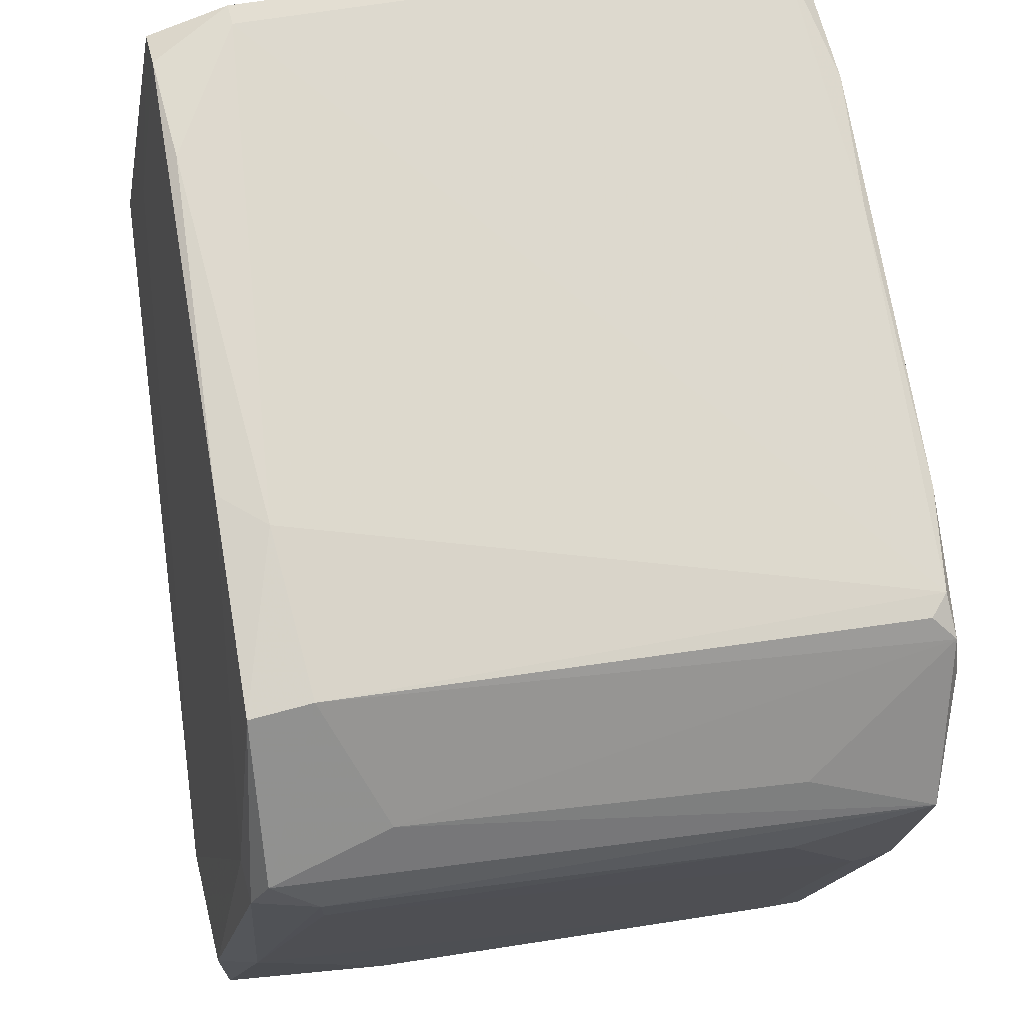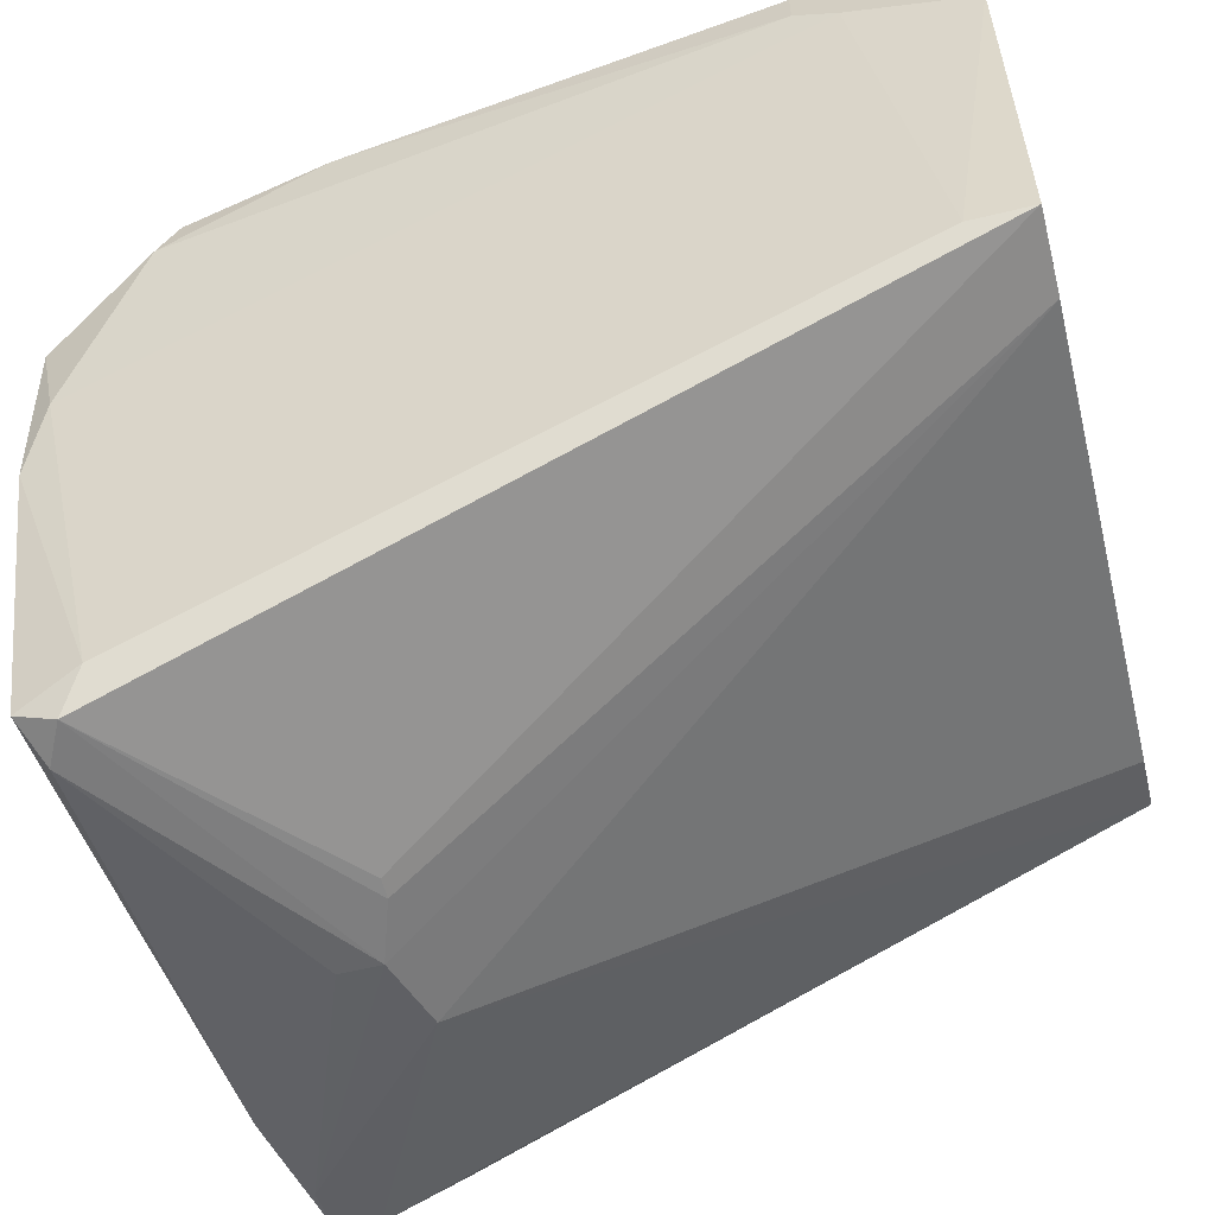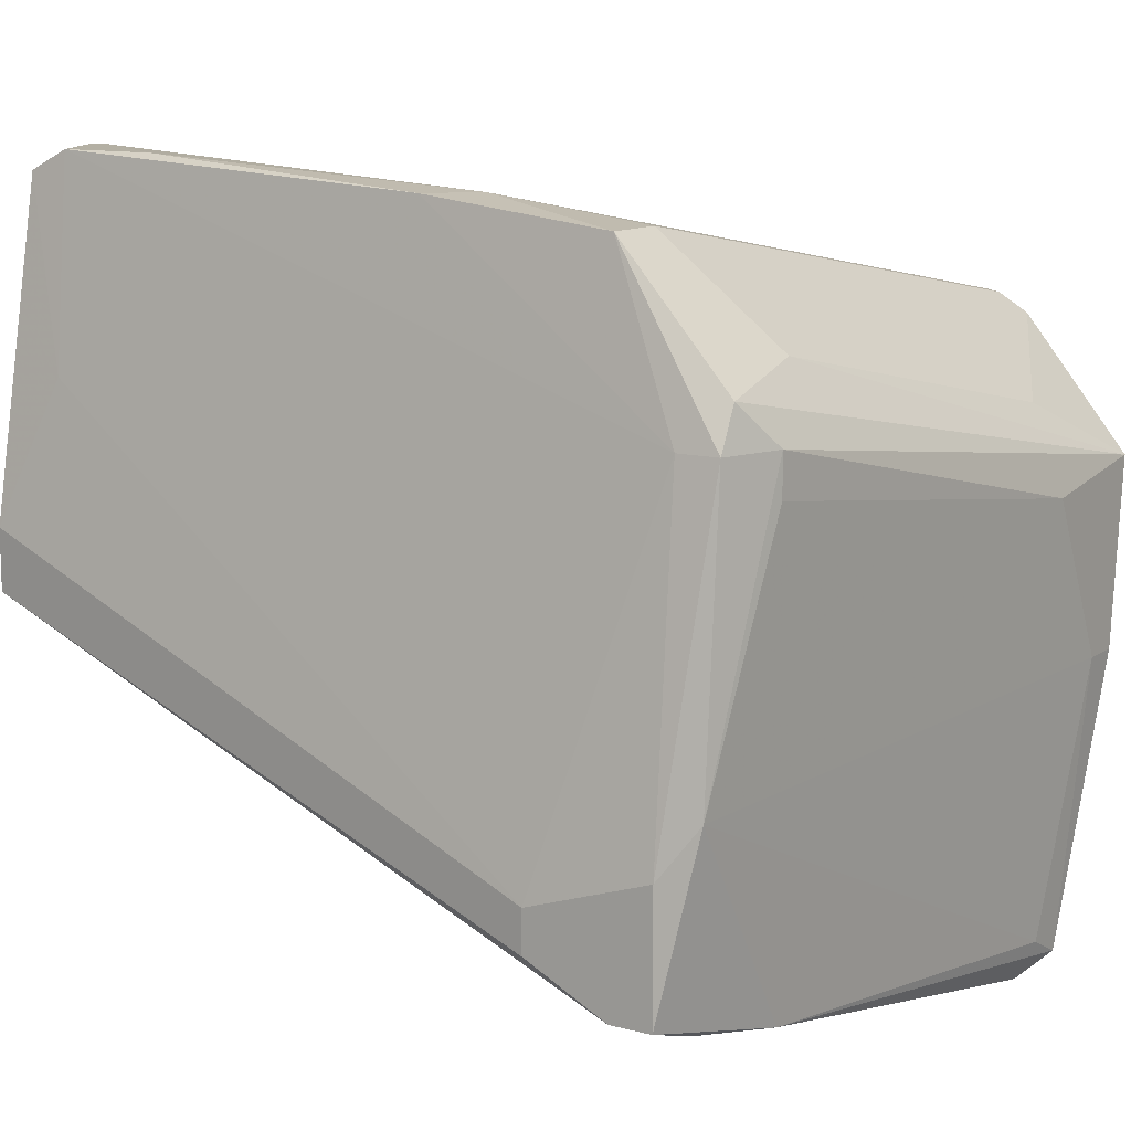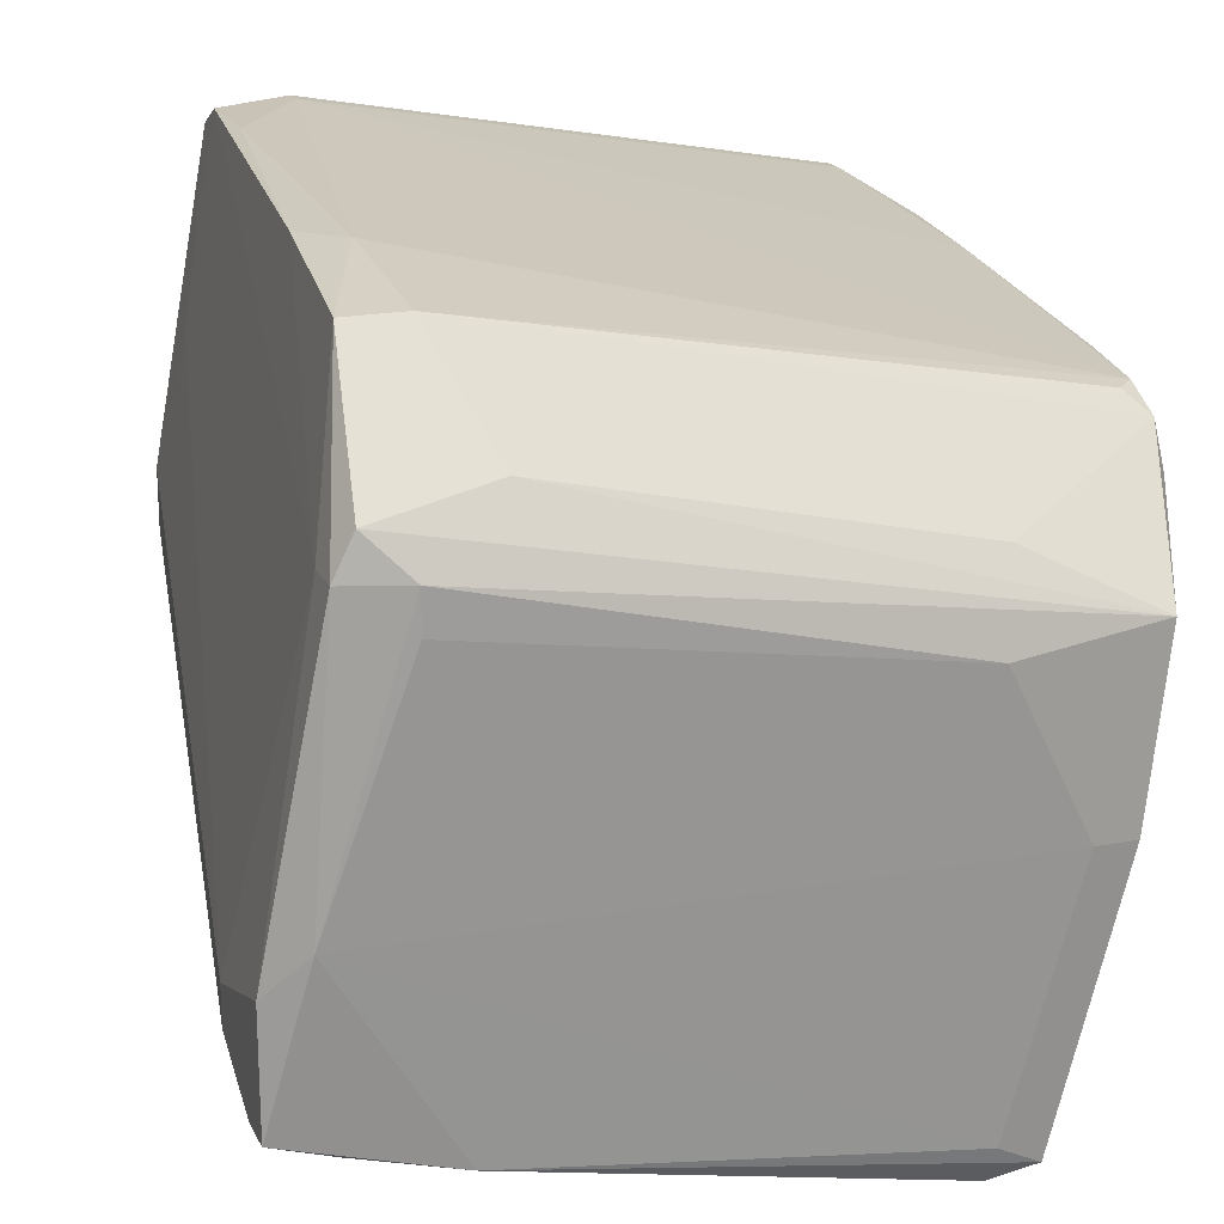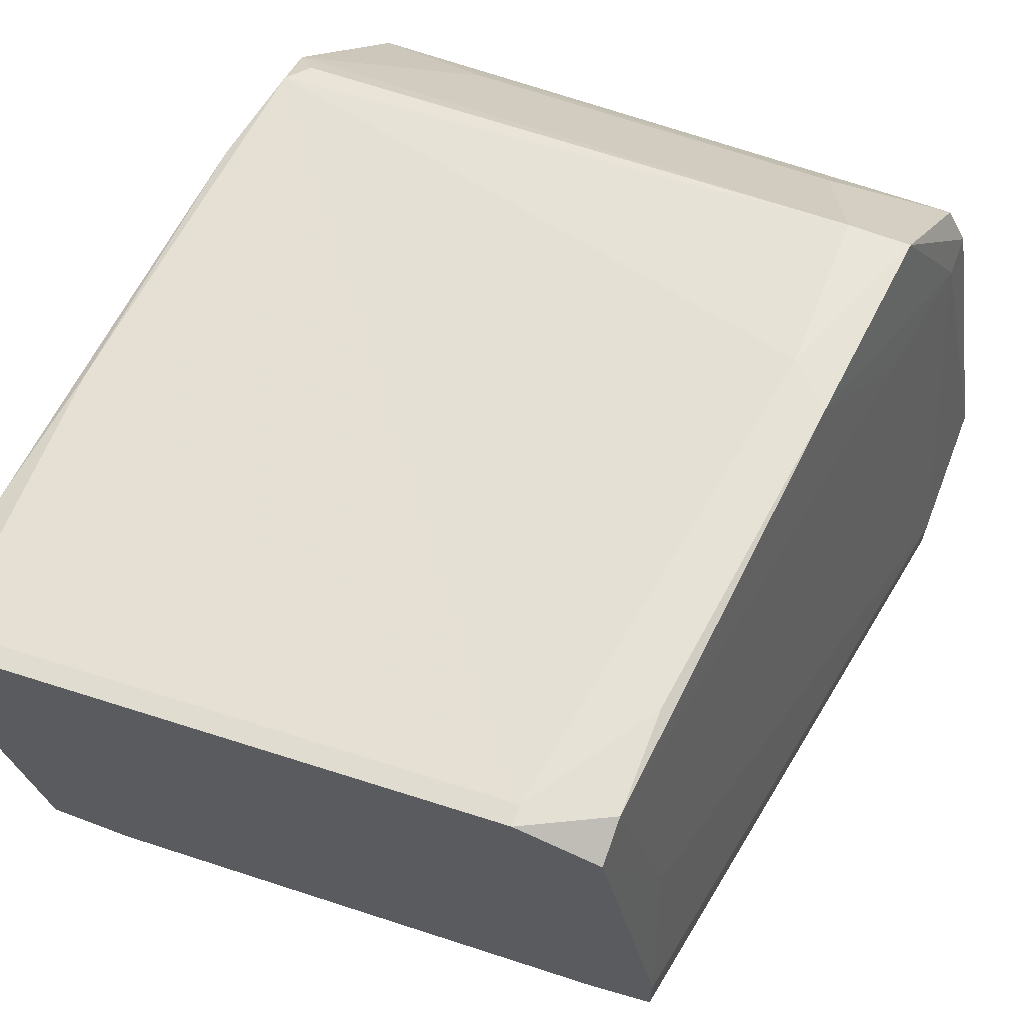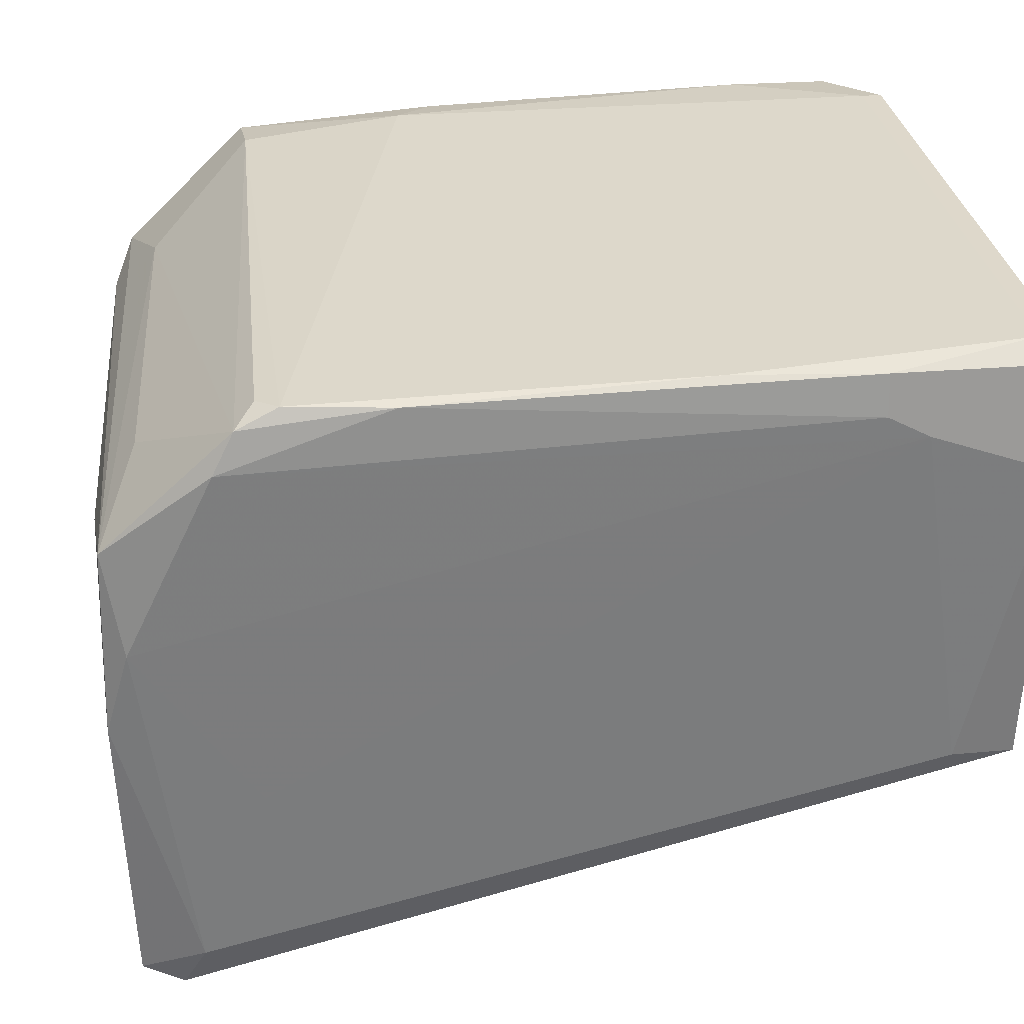
<metadata>
{"format":"obj","ext":"obj","renderer":"f3d","projection":"perspective","resolution":1024,"background":"white","views":[{"elev":70.5,"azim":164.9,"up":"+Y"},{"elev":-59.8,"azim":-76.0,"up":"+Y"},{"elev":11.5,"azim":123.1,"up":"+Y"},{"elev":19.5,"azim":160.0,"up":"+Y"},{"elev":66.1,"azim":20.9,"up":"+Y"},{"elev":20.8,"azim":-99.9,"up":"+Y"}]}
</metadata>
<code>
v 0.01439 0.005062 -0.004843
v 0.01439 0.002648 -0.004843
v 0.01439 0.01717 -0.03148
v 0.0152 0.01233 -0.02906
v 0.0152 0.01233 -0.03632
v 0.01197 0.01879 -0.01049
v 0.01197 0.01879 -0.006459
v 0.01197 0.01798 -0.004843
v 0.01197 0.01798 -0.02501
v 0.01197 -0.008652 -0.03632
v 0.01197 0.00184 -0.004843
v 0.01197 0.01717 -0.03148
v -0.009817 0.003452 -0.03793
v -0.009817 0.007484 -0.03874
v -0.009008 -0.003002 -0.03309
v -0.009008 0.000225 -0.03874
v 0.01358 0.01798 -0.0234
v 0.01358 0.01071 -0.007265
v 0.01358 0.01071 -0.03712
v 0.01358 0.009097 -0.03712
v -0.004167 0.006677 -0.03874
v -0.01143 0.01071 -0.0347
v -0.01143 0.01233 -0.0339
v -0.01143 0.01313 -0.03228
v -0.01143 -0.002195 -0.007265
v -0.01143 -0.002195 -0.004843
v -0.01062 0.01313 -0.03309
v -0.004973 -0.01027 -0.03793
v -0.004973 -0.01188 -0.03712
v -0.004973 0.009904 -0.03712
v -0.01386 0.01394 -0.004843
v -0.01386 0.01394 -0.0113
v -0.01386 0.01233 -0.0113
v -0.01386 0.01152 -0.009687
v -0.01386 0.009904 -0.004843
v -0.01305 0.01394 -0.01695
v -0.01305 0.01475 -0.005652
v -0.01305 0.01475 -0.004843
v 0.005513 -0.01027 -0.03148
v 0.005513 -0.01027 -0.02986
v -0.01224 0.01313 -0.02824
v 0.01035 0.01313 -0.03551
v 0.003089 -0.01027 -0.02906
v 0.008739 0.01879 -0.005652
v 0.008739 0.01879 -0.004843
v 0.008739 -0.00946 -0.02906
v 0.01843 -0.007037 -0.03551
v 0.01843 -0.007037 -0.0339
v 0.01843 -0.002195 -0.03551
v 0.01843 -0.00381 -0.03067
v 0.01843 -0.005425 -0.03067
v -0.008205 -0.002195 -0.004843
v -0.007396 -0.01027 -0.03551
v -0.007396 0.000225 -0.03874
v 0.016 0.01071 -0.0347
v 0.016 0.01071 -0.03632
v 0.016 -0.007845 -0.03551
v -0.006587 -0.01188 -0.03632
v -0.006587 -0.01107 -0.03793
v 0.002286 -0.01027 -0.02906
v 0.01681 -0.000583 -0.03632
f 41 32 36
f 45 26 2
f 26 45 31
f 45 2 8
f 2 26 52
f 26 43 52
f 59 29 58
f 2 46 48
f 47 50 48
f 29 59 10
f 46 2 11
f 52 46 11
f 2 52 11
f 2 50 1
f 8 2 1
f 23 14 22
f 16 59 53
f 58 26 53
f 59 58 53
f 16 14 21
f 50 47 49
f 3 5 12
f 24 9 12
f 9 3 12
f 45 8 7
f 15 53 25
f 53 26 25
f 5 14 42
f 12 5 42
f 23 12 42
f 26 31 35
f 31 33 35
f 25 26 35
f 33 31 32
f 31 37 32
f 5 3 56
f 56 49 61
f 47 10 61
f 49 47 61
f 10 59 28
f 61 10 28
f 46 52 40
f 52 43 40
f 58 29 40
f 43 58 40
f 37 45 44
f 9 24 44
f 45 7 44
f 14 5 19
f 21 14 19
f 20 21 19
f 5 56 19
f 56 61 19
f 61 20 19
f 14 16 13
f 22 14 13
f 16 53 13
f 53 15 13
f 4 50 55
f 50 49 55
f 56 3 55
f 49 56 55
f 50 2 51
f 48 50 51
f 2 48 51
f 59 16 54
f 21 20 54
f 16 21 54
f 20 61 54
f 61 28 54
f 28 59 54
f 14 23 30
f 23 42 30
f 42 14 30
f 9 44 6
f 44 7 6
f 48 46 57
f 47 48 57
f 10 47 57
f 46 40 57
f 24 23 41
f 23 22 41
f 22 33 41
f 33 32 41
f 43 26 60
f 26 58 60
f 58 43 60
f 3 9 17
f 7 4 17
f 4 55 17
f 55 3 17
f 9 6 17
f 6 7 17
f 29 10 39
f 40 29 39
f 10 57 39
f 57 40 39
f 50 4 18
f 1 50 18
f 8 1 18
f 4 7 18
f 7 8 18
f 31 45 38
f 45 37 38
f 37 31 38
f 33 22 34
f 15 25 34
f 35 33 34
f 25 35 34
f 13 15 34
f 22 13 34
f 23 24 27
f 12 23 27
f 24 12 27
f 32 37 36
f 37 44 36
f 44 24 36
f 24 41 36

</code>
